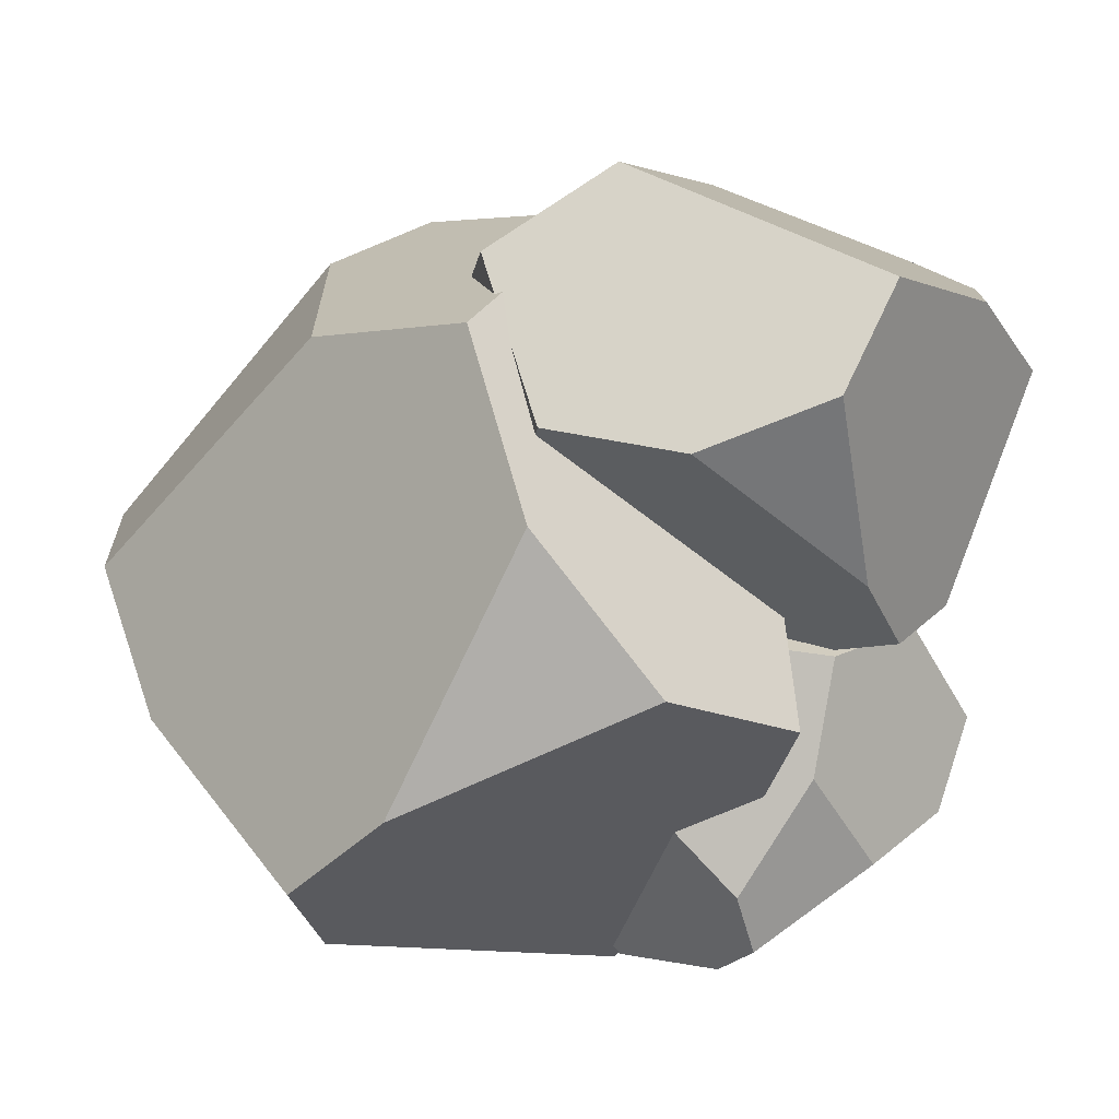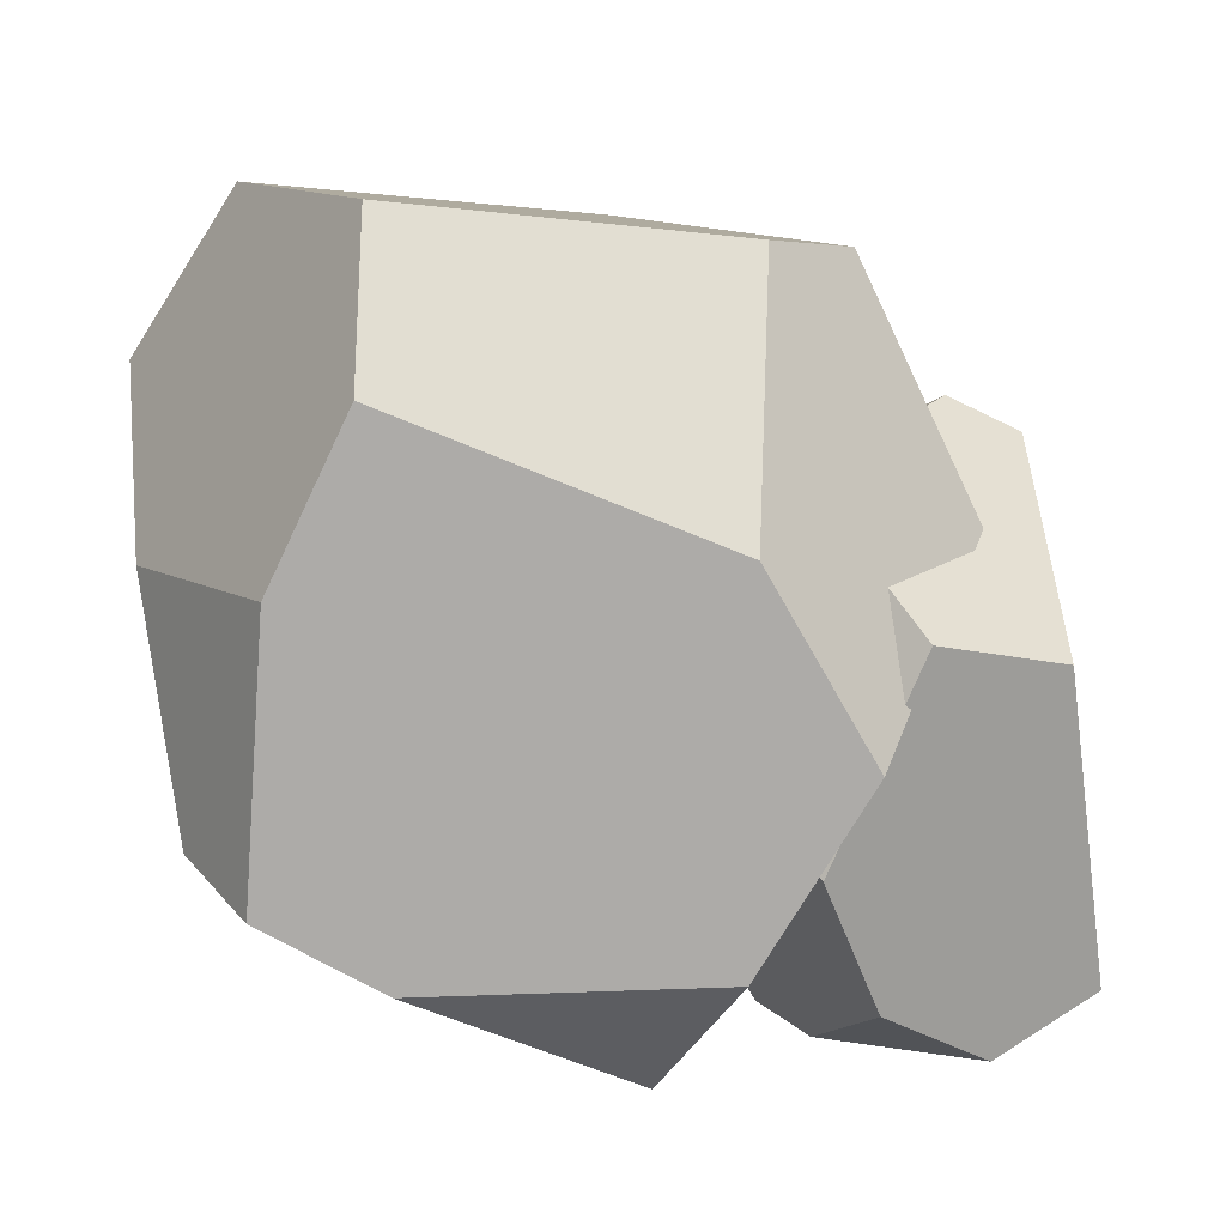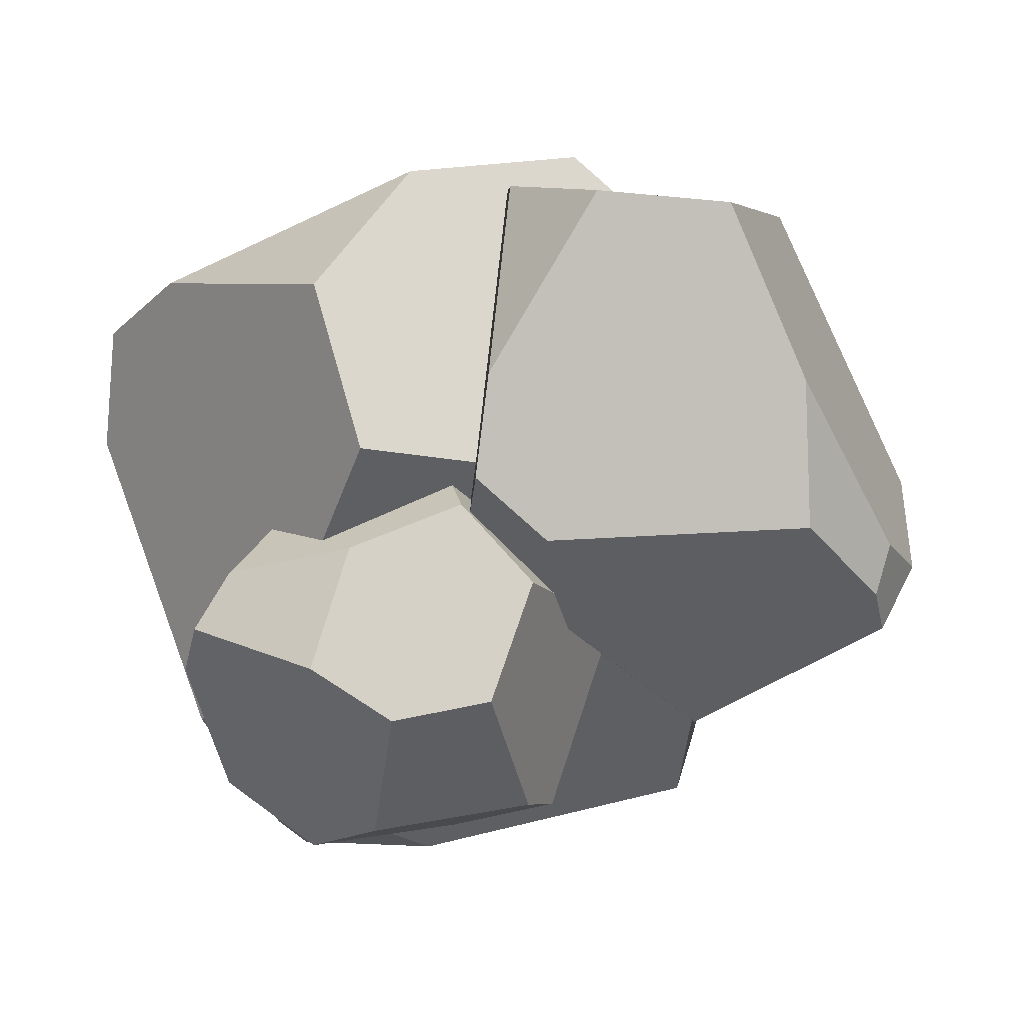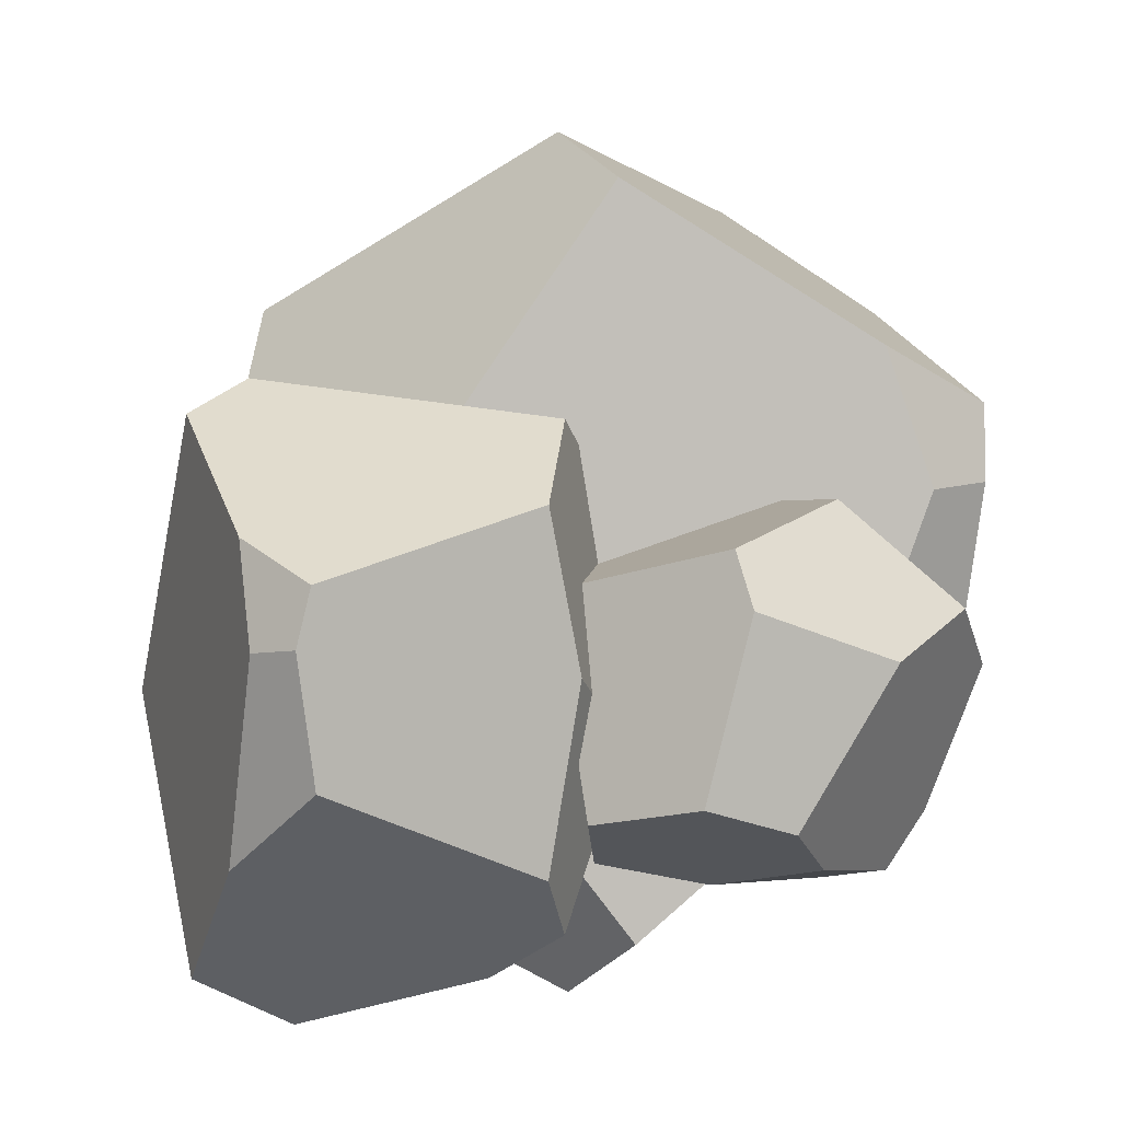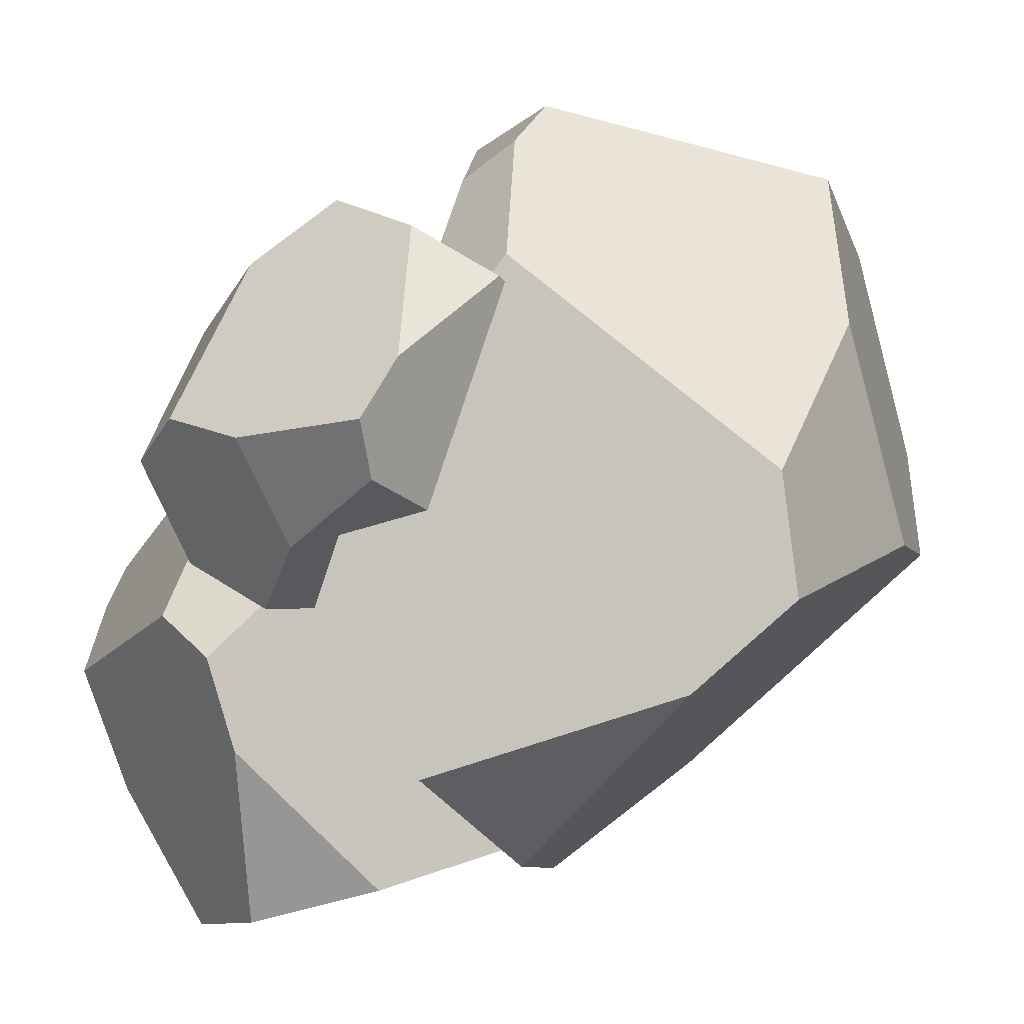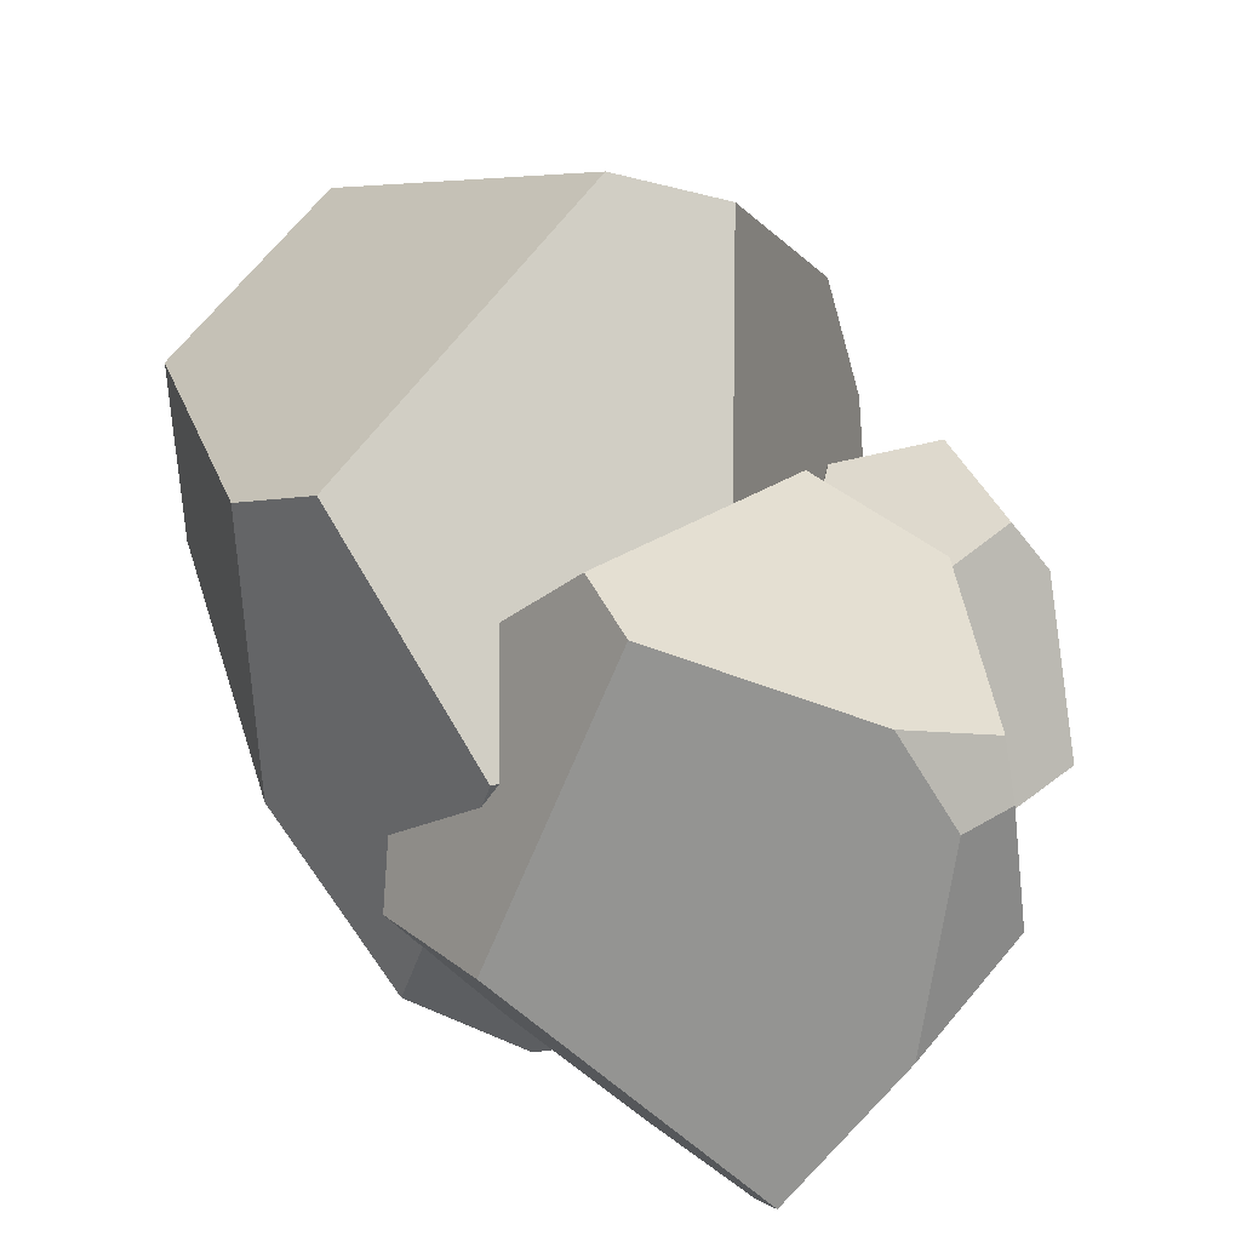
<metadata>
{"format":"obj","ext":"obj","renderer":"f3d","projection":"perspective","resolution":1024,"background":"white","views":[{"elev":-74.2,"azim":65.4,"up":"+Y"},{"elev":-26.3,"azim":1.9,"up":"+Y"},{"elev":-47.5,"azim":31.2,"up":"+Z"},{"elev":14.5,"azim":155.0,"up":"+Y"},{"elev":-50.0,"azim":-121.8,"up":"+Y"},{"elev":27.5,"azim":89.0,"up":"+Y"}]}
</metadata>
<code>
o Cube
v -5.405 3.934 -0.2487
v -2.968 4.182 1.69
v -4.688 3.44 -1.441
v -2.349 3.011 -1.651
v -6.322 2.847 0.6989
v -6.376 1.546 0.341
v -2.165 2.473 -1.734
v -2.263 1.208 -1.896
v -4.32 -1.252 -0.864
v -3.774 -1.758 1.163
v -2.749 -1.866 0.2211
v -4.372 2.431 3.286
v -5.082 2.293 2.832
v -5.213 0.2181 2.18
v -3.337 0.742 3.421
v -4.282 -0.9731 2.393
v -2.23 3.96 1.354
v -2.022 3.259 -0.724
v -1.75 0.2733 -0.9903
v -1.906 2.358 -1.279
v -1.706 -1.166 0.1089
v -2.062 0.9316 2.587
v -4.923 1.845 -1.638
v -5.872 0.792 -0.6325
v -4.464 0.05812 -1.906
v -4.818 -0.6684 -1.5
f 20 19 8 7
f 9 11 10
f 12 2 1 5 13
f 20 7 4 18
f 17 22 21 19 20 18
f 23 25 26 24
f 21 22 15 16 10 11
f 6 14 13 5
f 15 12 13 14 16
f 4 3 1 2 17 18
f 15 22 17 2 12
f 9 26 25 8 19 21 11
f 10 16 14 6 24 26 9
f 3 23 24 6 5 1
f 4 7 8 25 23 3
o Cube.001
v -9.361 5.118 4.064
v -6.132 6.407 1.473
v -10.5 4.133 2.67
v -9.846 3.768 -0.5576
v -8.037 3.876 5.592
v -8.049 2.004 5.499
v -9.699 3.04 -0.851
v -9.484 1.278 -0.8163
v -7.928 -1.911 2.231
v -4.931 -1.828 2.187
v -5.78 -2.173 0.4784
v -3.886 4.44 3.859
v -4.658 4.014 4.651
v -4.798 0.9951 4.536
v -2.759 2.348 2.464
v -3.784 -0.4157 3.322
v -6.246 6.083 0.3577
v -8.624 4.457 -0.6668
v -7.8 0.3979 -1.219
v -8.98 3.073 -1.044
v -5.836 -1.149 -0.9396
v -3.492 2.469 0.4659
v -10.25 1.901 2.868
v -8.876 0.7208 4.46
v -9.803 -0.53 2.103
v -9.128 -1.407 2.696
f 46 45 34 33
f 35 37 36
f 38 28 27 31 39
f 46 33 30 44
f 43 48 47 45 46 44
f 49 51 52 50
f 47 48 41 42 36 37
f 32 40 39 31
f 41 38 39 40 42
f 30 29 27 28 43 44
f 41 48 43 28 38
f 35 52 51 34 45 47 37
f 36 42 40 32 50 52 35
f 29 49 50 32 31 27
f 30 33 34 51 49 29
o Cube.002
v -4.889 0.507 -1.846
v -5.07 2.415 -0.6637
v -5.298 -0.1638 -1.128
v -5.889 0.2198 0.4416
v -5.571 0.8583 -2.81
v -6.477 0.5153 -2.9
v -6.291 0.1705 0.5268
v -7.172 -0.04752 0.3638
v -8.687 -0.001859 -1.534
v -9.169 1.467 -1.721
v -9.349 1.064 -0.8154
v -6.179 3.045 -2.184
v -6.176 2.56 -2.564
v -7.614 1.947 -2.717
v -7.51 3.268 -1.709
v -8.581 2.232 -2.276
v -5.311 2.347 -0.1117
v -5.779 0.9417 0.4604
v -7.924 0.6248 0.3829
v -6.418 0.5327 0.5759
v -8.98 1.283 -0.014
v -7.513 3.019 -0.6307
v -6.394 -0.4604 -1.411
v -7.049 -0.07544 -2.407
v -7.712 -0.6535 -1.232
v -8.194 -0.5112 -1.647
f 72 71 60 59
f 61 63 62
f 64 54 53 57 65
f 72 59 56 70
f 69 74 73 71 72 70
f 75 77 78 76
f 73 74 67 68 62 63
f 58 66 65 57
f 67 64 65 66 68
f 56 55 53 54 69 70
f 67 74 69 54 64
f 61 78 77 60 71 73 63
f 62 68 66 58 76 78 61
f 55 75 76 58 57 53
f 56 59 60 77 75 55

</code>
